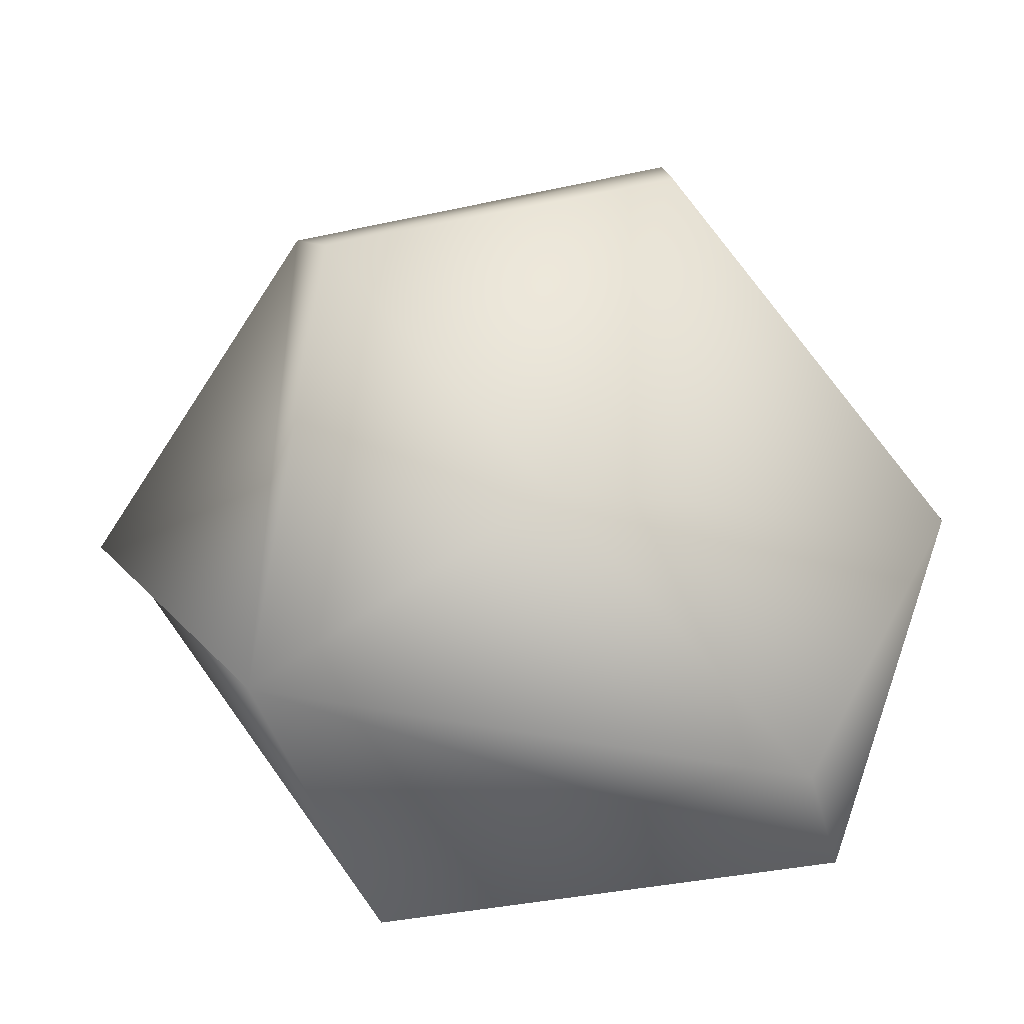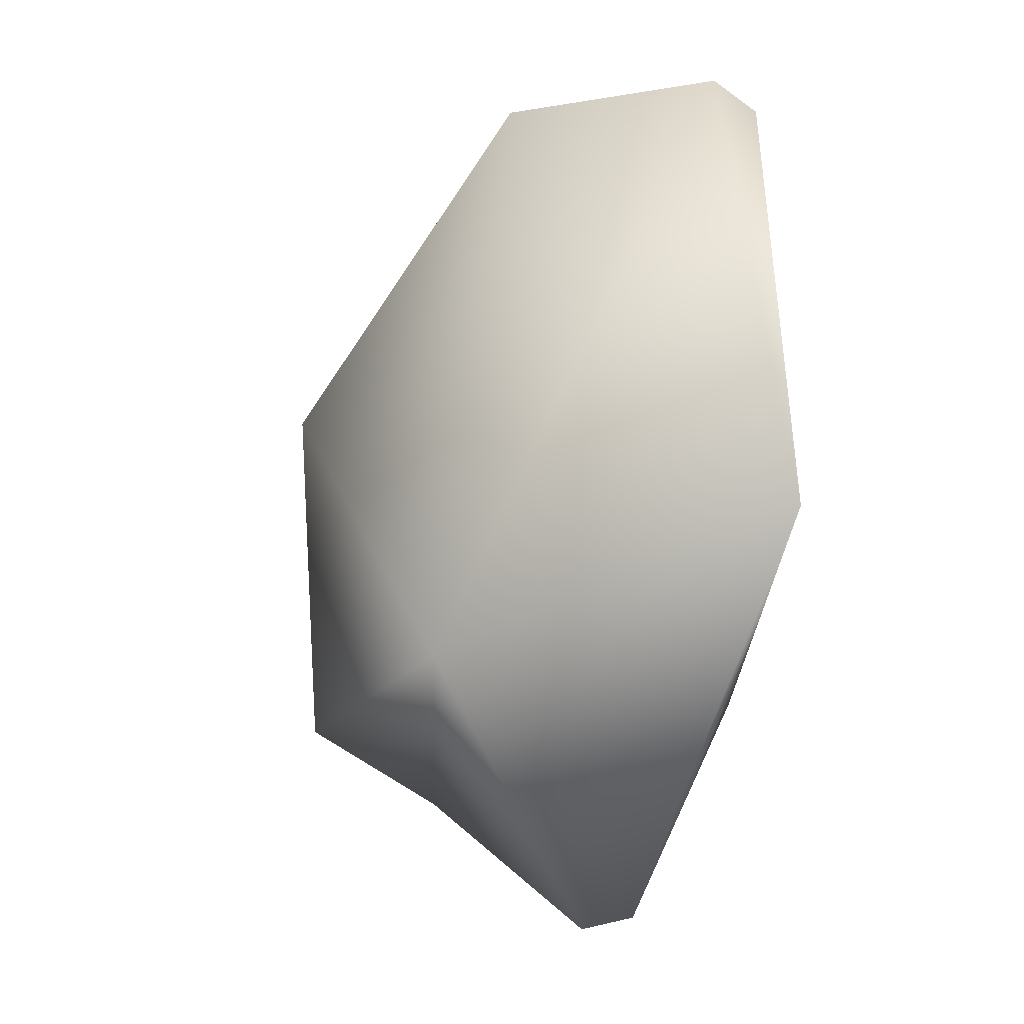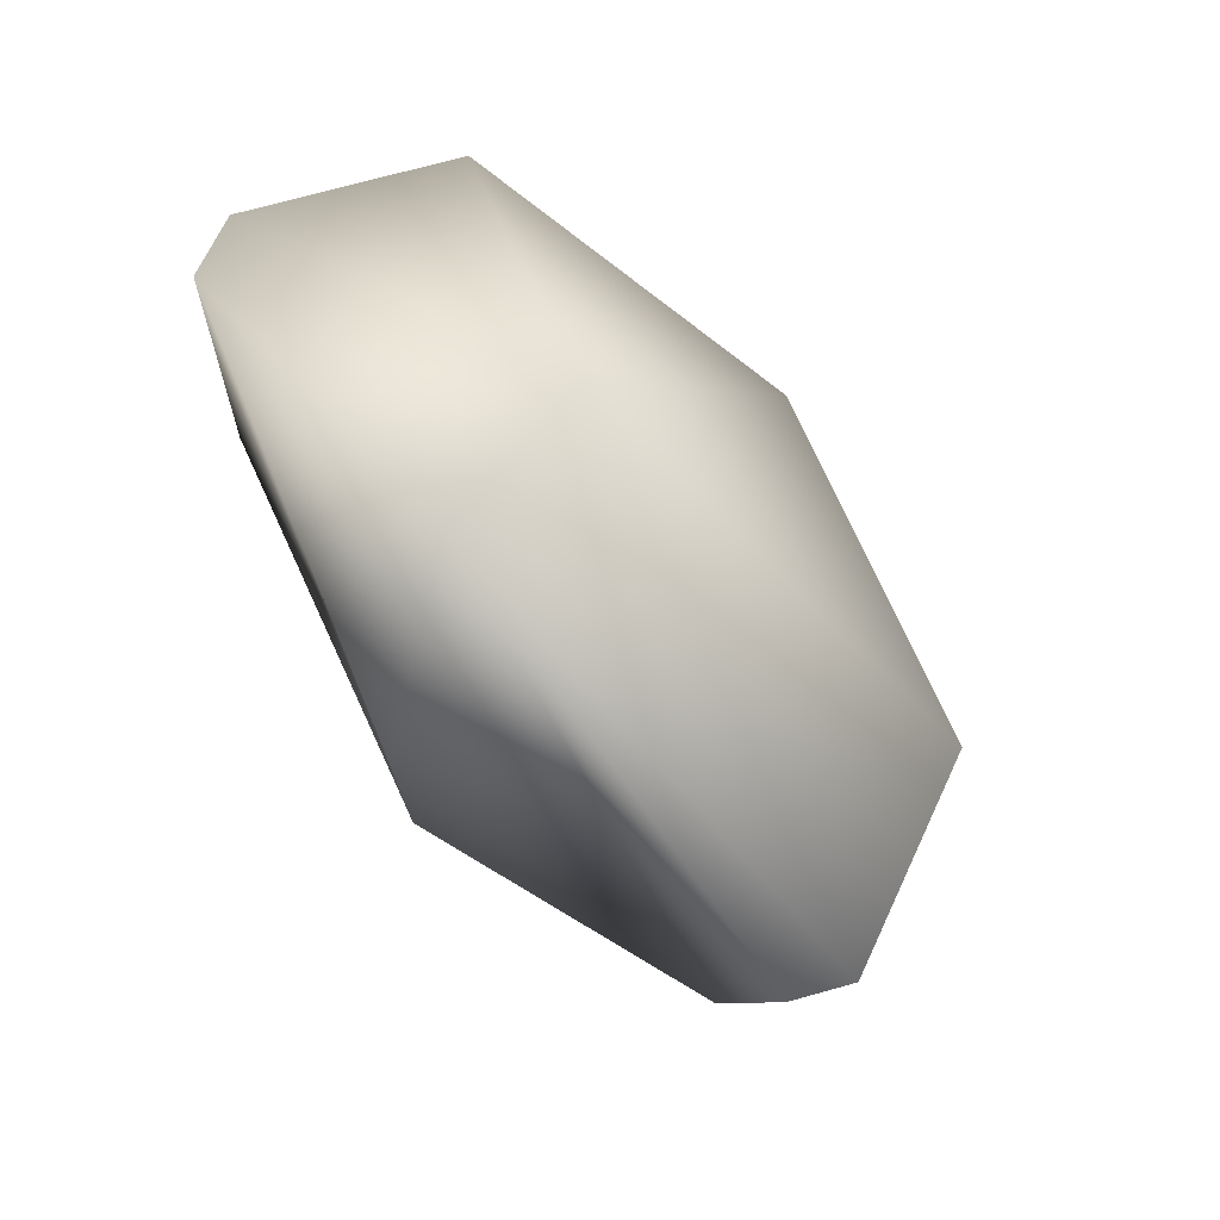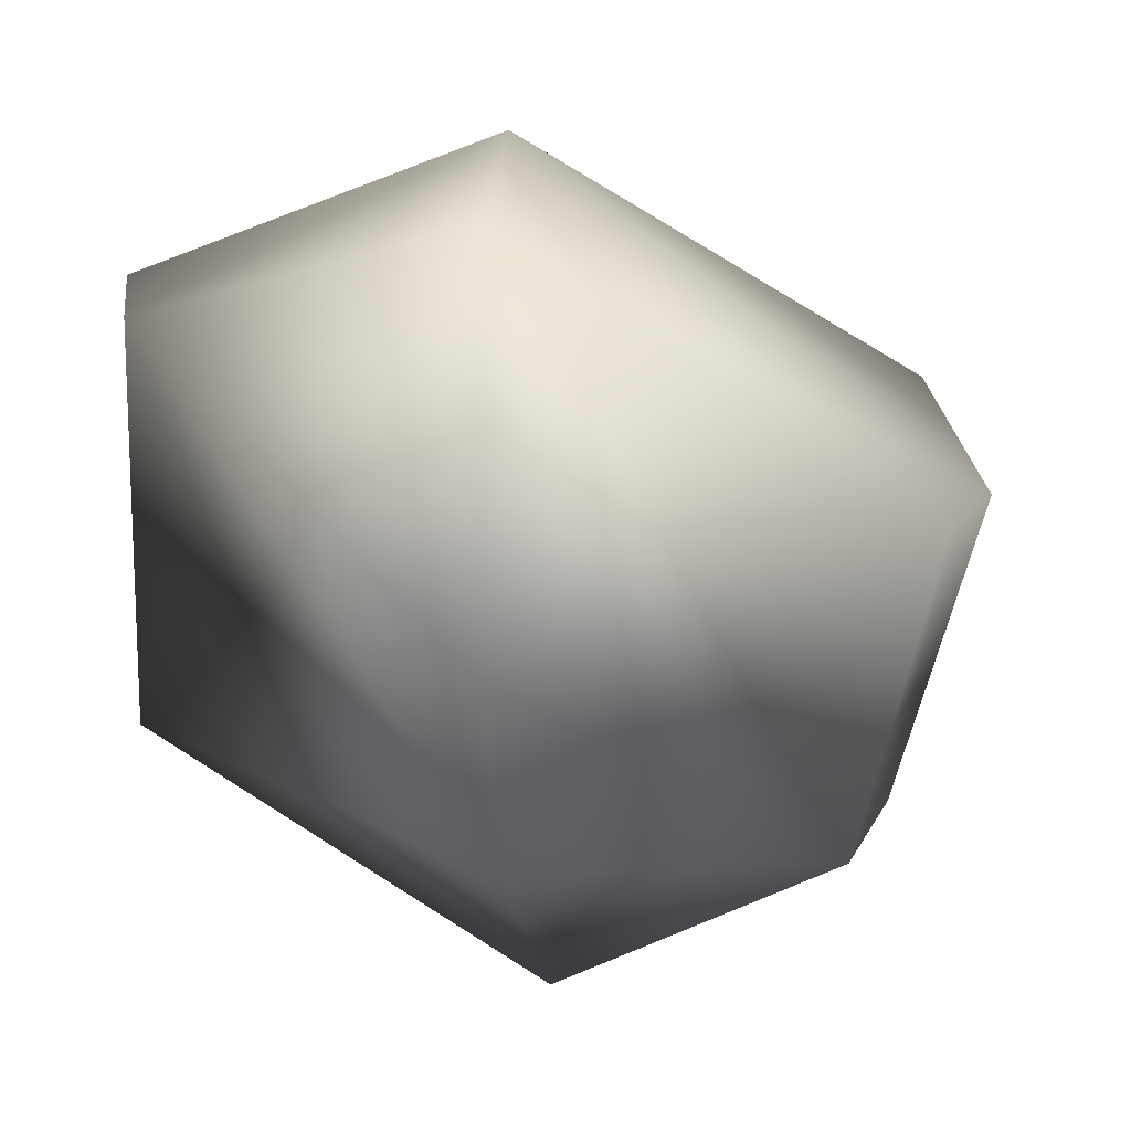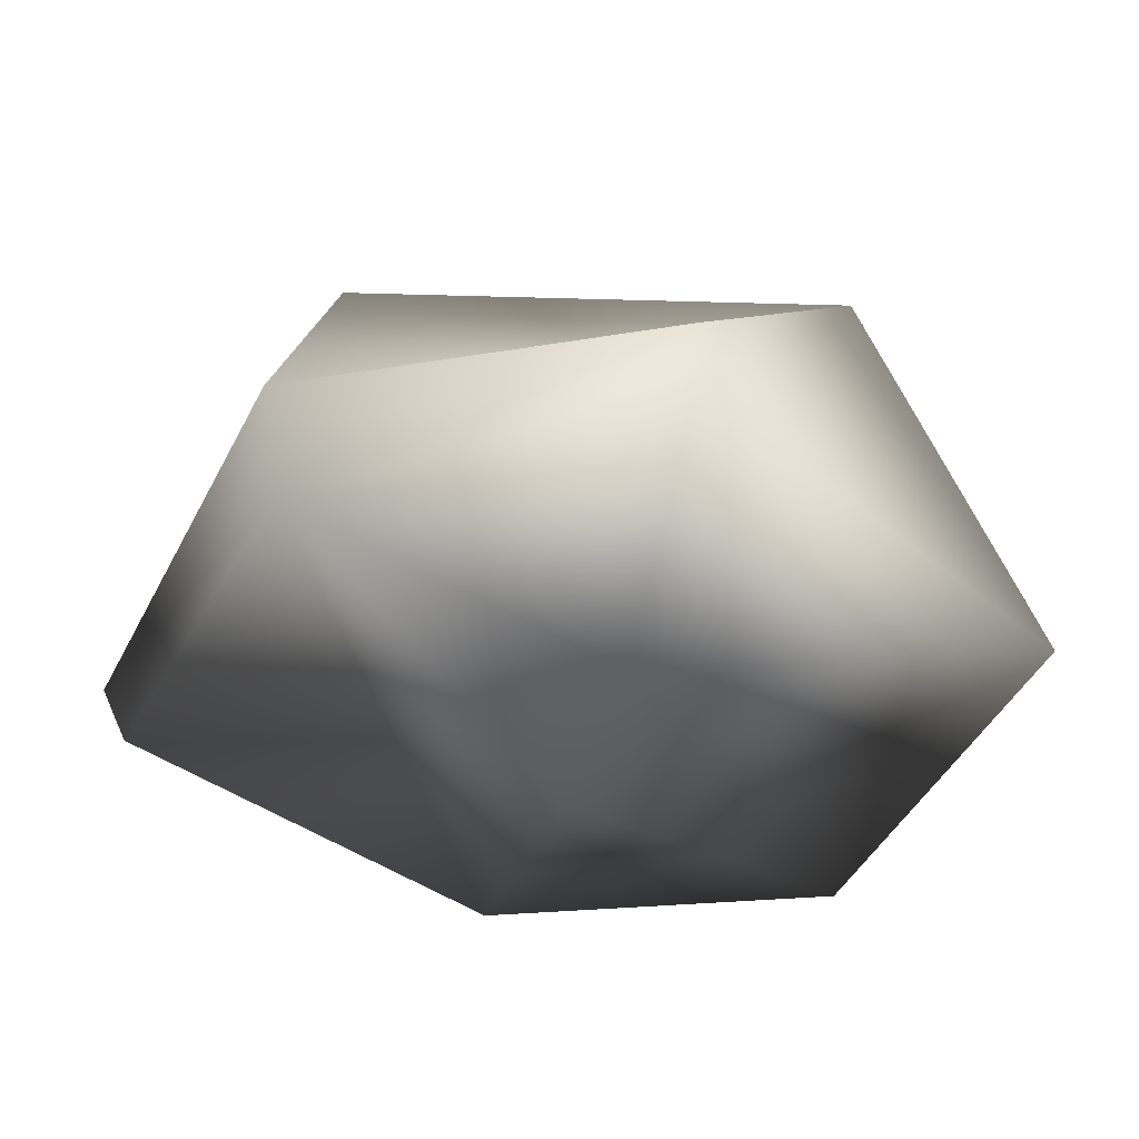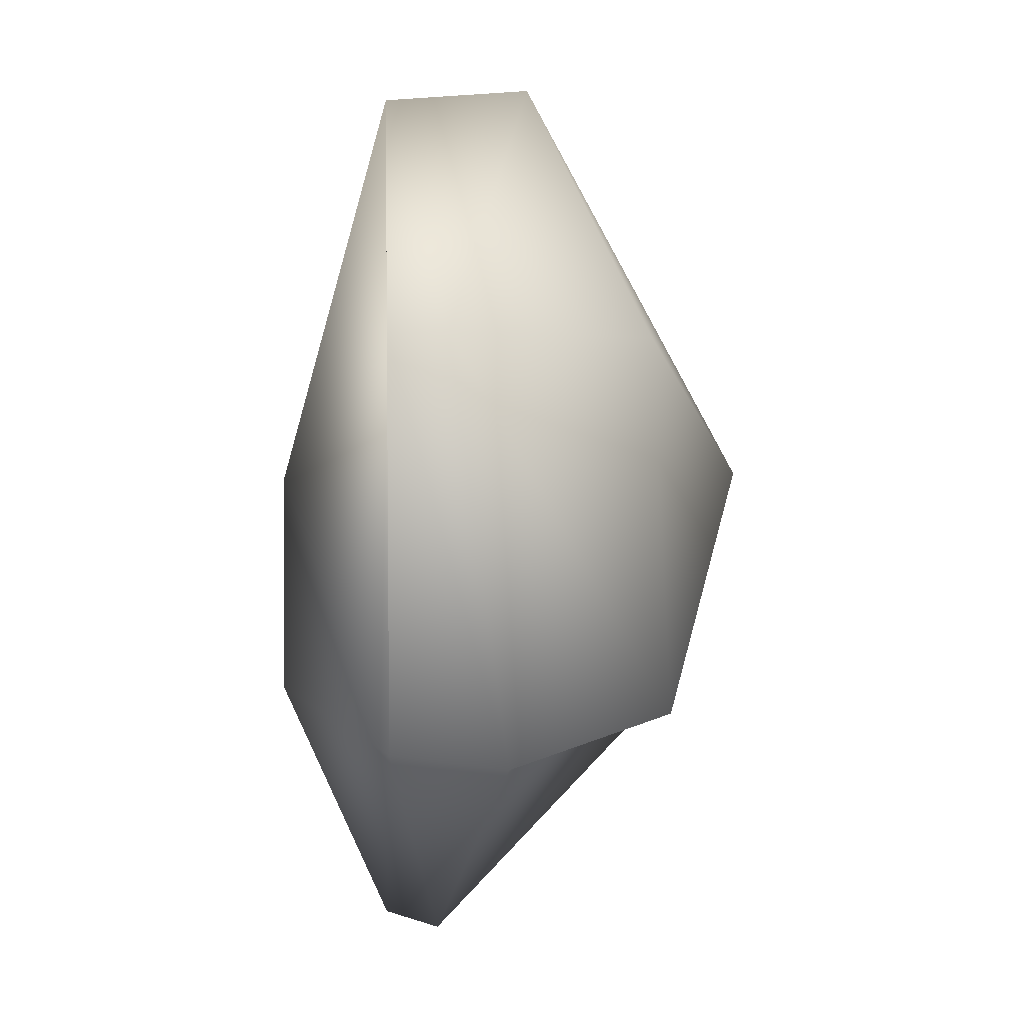
<metadata>
{"format":"obj","ext":"obj","renderer":"f3d","projection":"perspective","resolution":1024,"background":"white","views":[{"elev":76.1,"azim":-95.5,"up":"+Y"},{"elev":-29.0,"azim":-109.3,"up":"+Z"},{"elev":74.9,"azim":50.3,"up":"+Z"},{"elev":35.9,"azim":15.5,"up":"+Z"},{"elev":-37.1,"azim":163.6,"up":"+Y"},{"elev":6.7,"azim":86.7,"up":"+Z"}]}
</metadata>
<code>
g polySurface5
v 4.54 -4.119 9.823
v -4.575 -2.484 1.865
v -4.632 -4.187 2.422
v 5.128 -0.6118 9.464
v 6.549 -4.12 22.36
v 7.328 -2.412 22.43
v -11.21 4.569 7.196
v 2.955 4.438 10.66
v 4.488 3.6 22.11
v -4.632 -4.187 2.422
v -11.21 4.569 7.196
v -17.97 -4.186 10.26
v -4.575 -2.484 1.865
v -17.59 -2.353 25.41
v -16.99 -4.051 25.08
v -15.45 3.675 24.16
v -6.726 7.742 16.99
v -16.99 -4.051 25.08
v -7.109 0.684 29.89
v -6.436 -4.047 29.53
v -17.59 -2.353 25.41
v 7.328 -2.412 22.43
v 6.549 -4.12 22.36
v -15.45 3.675 24.16
v 4.488 3.6 22.11
v -6.726 7.742 16.99
v 2.955 4.438 10.66
v -11.21 4.569 7.196
v 4.54 -4.119 9.823
v -6.436 -4.047 29.53
v 6.549 -4.12 22.36
v -5.601 -7.518 17.01
v -5.236 -7.579 10.01
v -4.632 -4.187 2.422
v -16.99 -4.051 25.08
v -17.97 -4.186 10.26
g polySurface5_0
f 3 2 1
f 2 4 1
f 1 4 5
f 4 6 5
f 2 7 4
f 7 8 4
f 4 8 6
f 8 9 6
f 12 11 10
f 11 13 10
f 14 11 12
f 15 14 12
f 14 16 11
f 16 17 11
f 20 19 18
f 19 21 18
f 22 19 20
f 23 22 20
f 19 24 21
f 22 25 19
f 19 26 24
f 25 26 19
f 27 26 25
f 28 26 27
f 31 30 29
f 30 32 29
f 33 29 32
f 34 29 33
f 35 32 30
f 33 32 35
f 36 33 35
f 34 33 36

</code>
